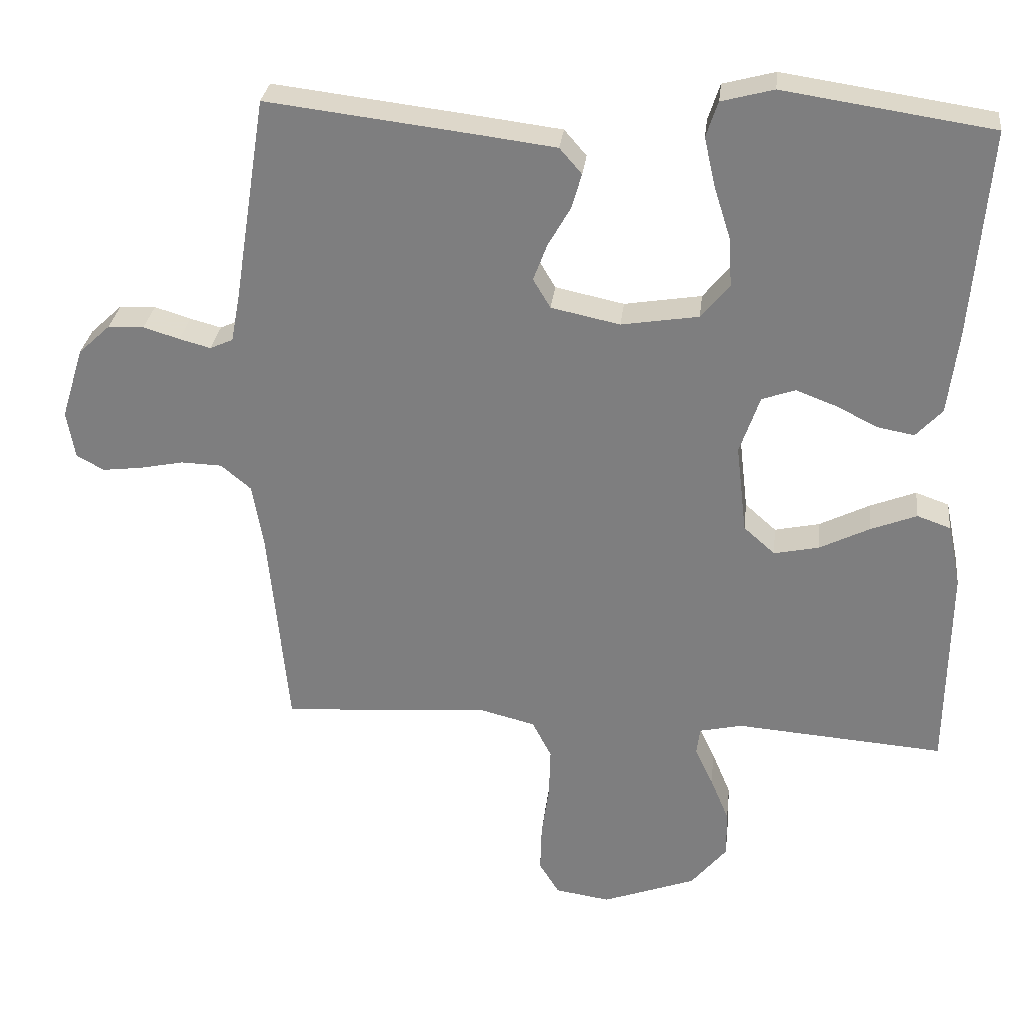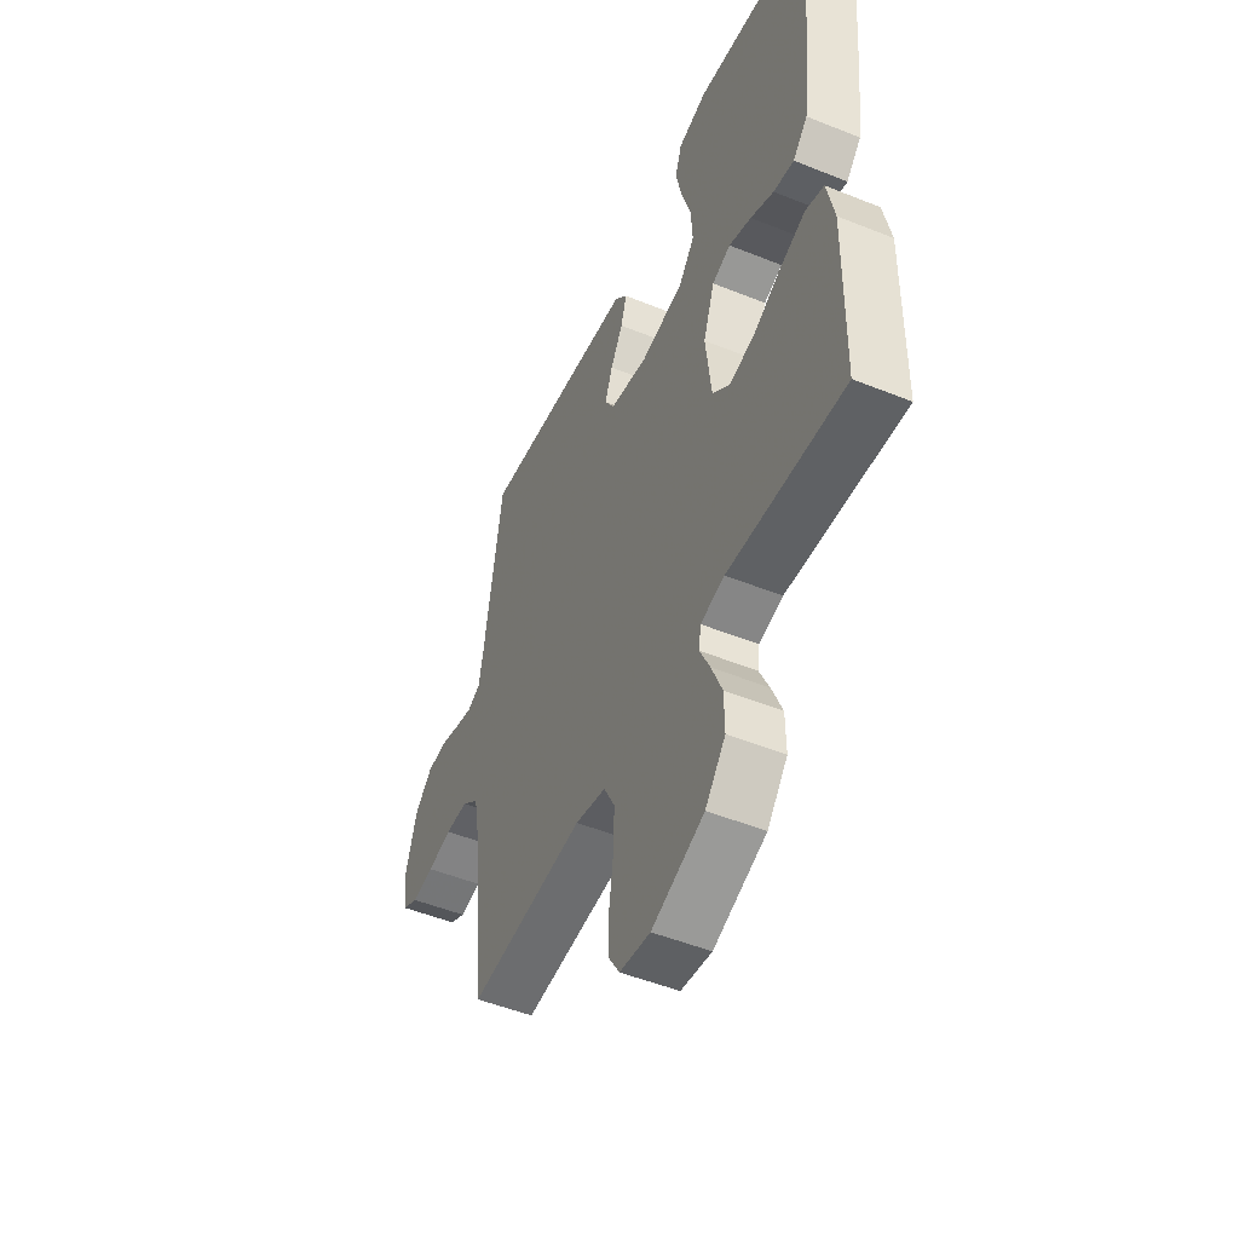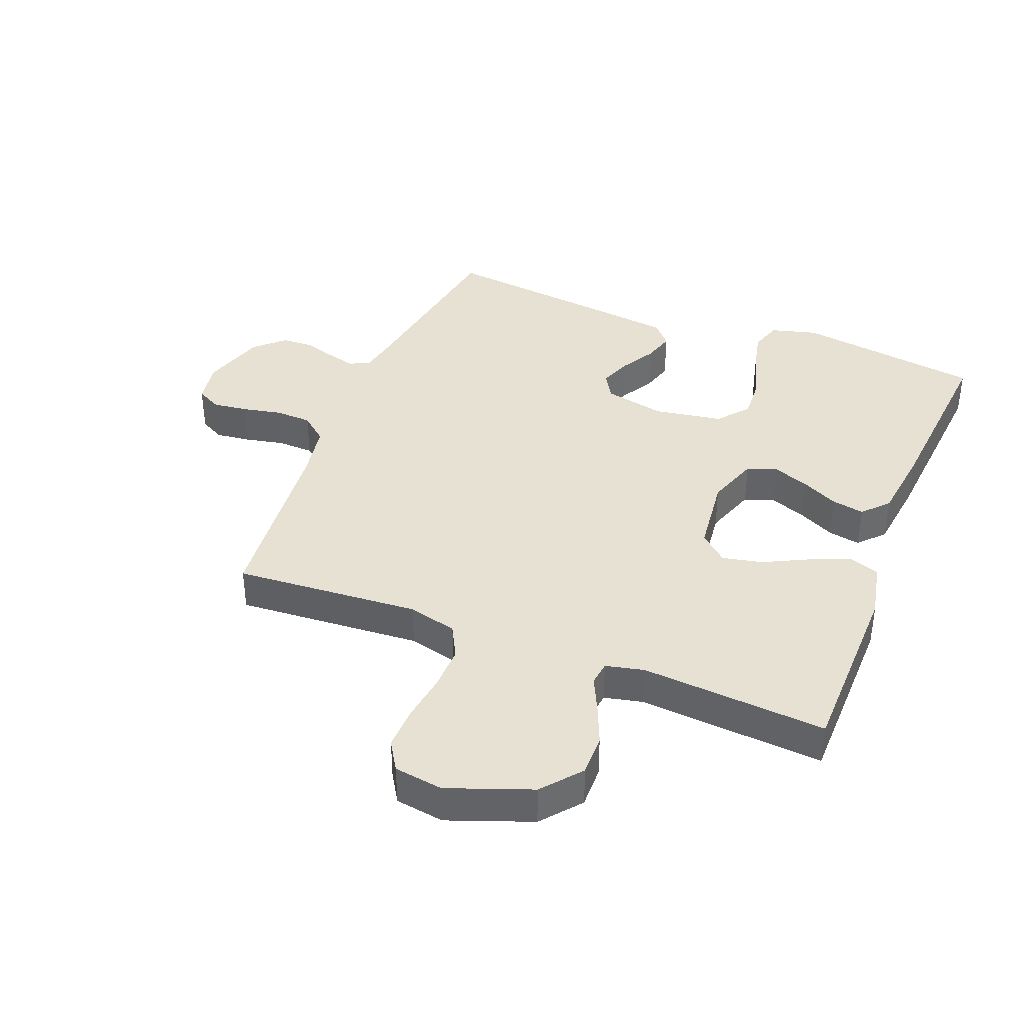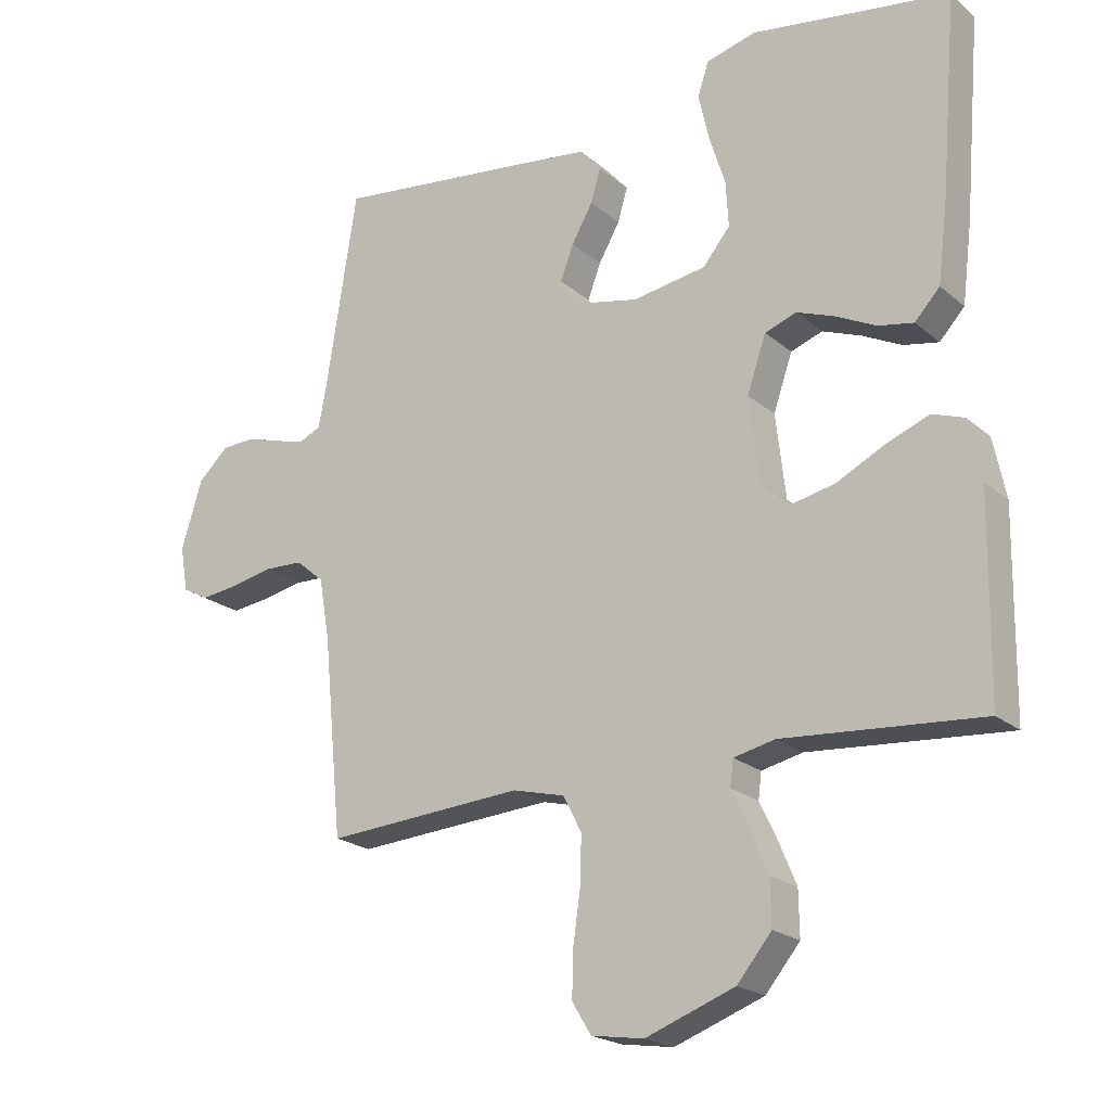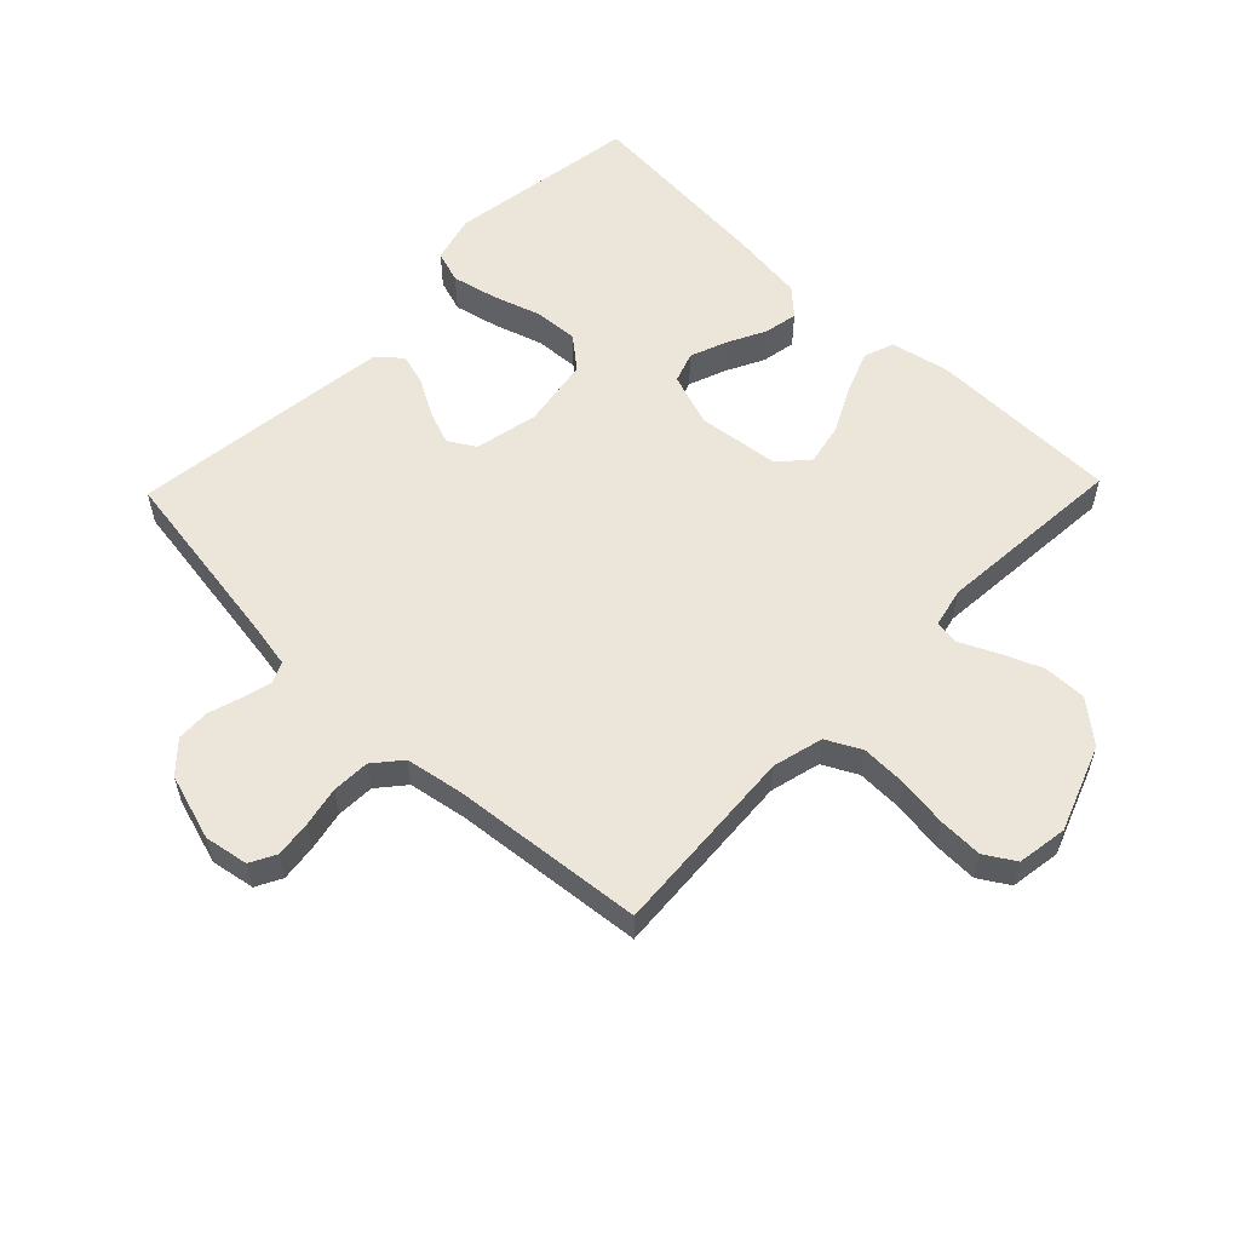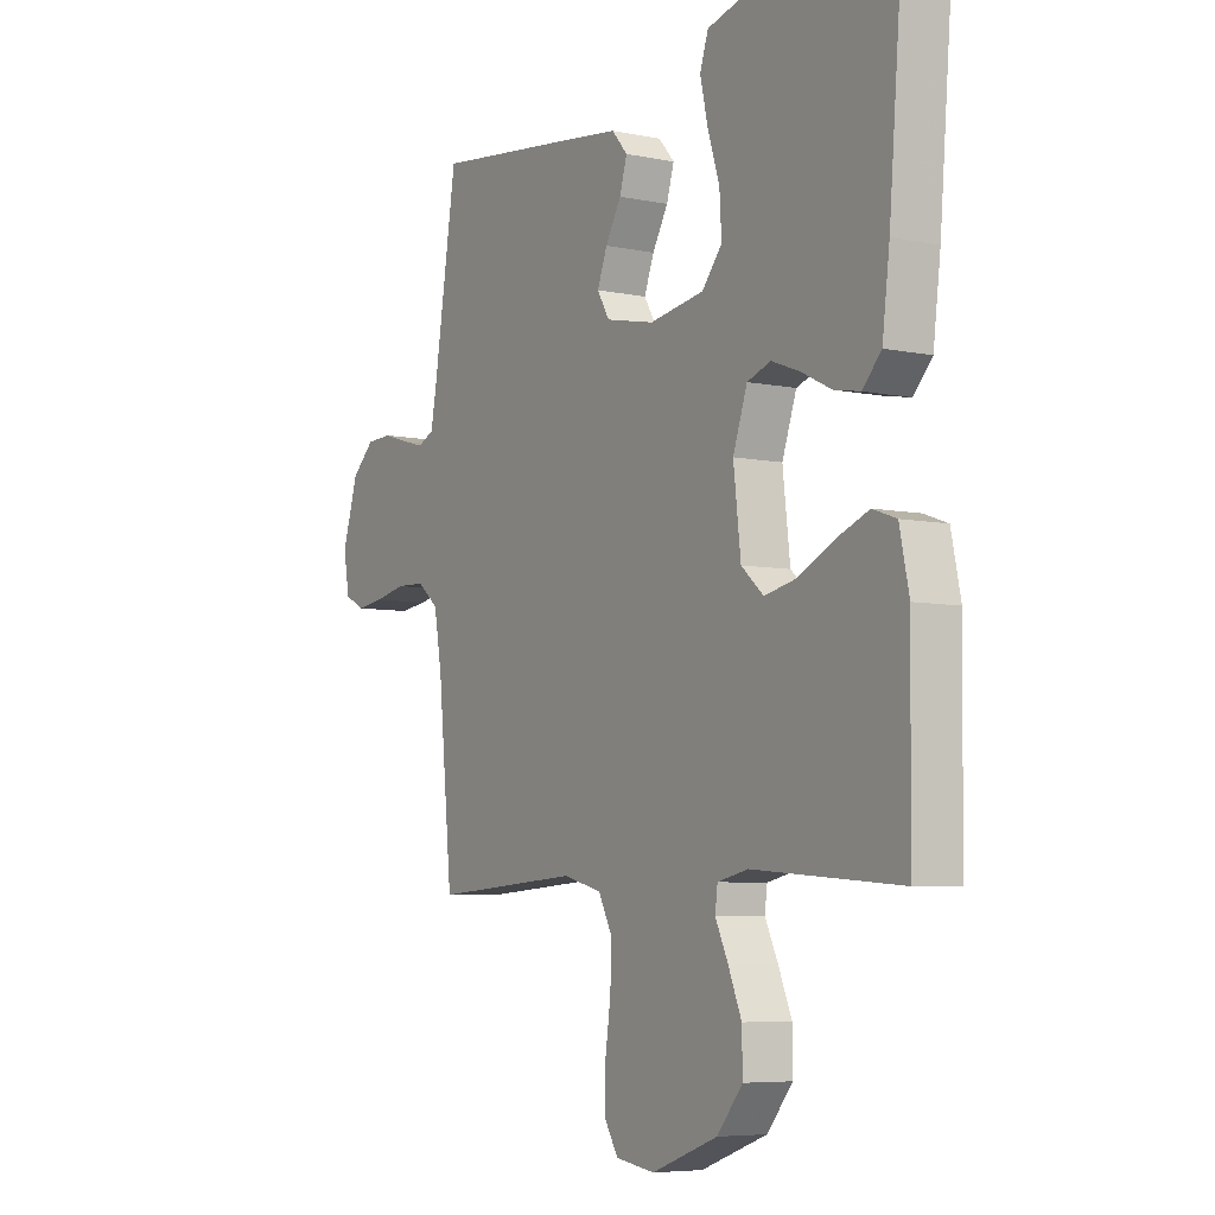
<metadata>
{"format":"obj","ext":"obj","renderer":"f3d","projection":"perspective","resolution":1024,"background":"white","views":[{"elev":29.5,"azim":-173.5,"up":"+Z"},{"elev":-50.1,"azim":-113.9,"up":"+Z"},{"elev":38.9,"azim":-158.5,"up":"+Y"},{"elev":-20.9,"azim":-145.6,"up":"+Z"},{"elev":56.8,"azim":134.0,"up":"+Y"},{"elev":-6.2,"azim":-122.0,"up":"+Z"}]}
</metadata>
<code>
v 0.5 0.07 -0.5
v 0.2 0.07 -0.479
v 0.121 0.07 -0.499
v 0.093 0.07 -0.553
v 0.095 0.07 -0.625
v 0.106 0.07 -0.702
v 0.108 0.07 -0.772
v 0.079 0.07 -0.819
v 0 0.07 -0.831
v -0.135 0.07 -0.781
v -0.187 0.07 -0.718
v -0.186 0.07 -0.65
v -0.159 0.07 -0.585
v -0.133 0.07 -0.53
v -0.138 0.07 -0.491
v -0.2 0.07 -0.477
v -0.5 0.07 -0.5
v -0.504 0.07 -0.2
v -0.485 0.07 -0.109
v -0.437 0.07 -0.092
v -0.371 0.07 -0.118
v -0.299 0.07 -0.154
v -0.234 0.07 -0.168
v -0.189 0.07 -0.128
v -0.174 0.07 0
v -0.203 0.07 0.084
v -0.251 0.07 0.101
v -0.309 0.07 0.079
v -0.369 0.07 0.049
v -0.422 0.07 0.039
v -0.46 0.07 0.08
v -0.475 0.07 0.2
v -0.5 0.07 0.5
v -0.2 0.07 0.545
v -0.125 0.07 0.525
v -0.108 0.07 0.474
v -0.124 0.07 0.403
v -0.148 0.07 0.327
v -0.152 0.07 0.258
v -0.111 0.07 0.208
v 0 0.07 0.19
v 0.099 0.07 0.211
v 0.124 0.07 0.253
v 0.104 0.07 0.306
v 0.072 0.07 0.362
v 0.057 0.07 0.413
v 0.089 0.07 0.45
v 0.2 0.07 0.464
v 0.5 0.07 0.5
v 0.547 0.07 0.2
v 0.559 0.07 0.136
v 0.592 0.07 0.121
v 0.637 0.07 0.133
v 0.689 0.07 0.149
v 0.741 0.07 0.147
v 0.787 0.07 0.104
v 0.819 0.07 0
v 0.807 0.07 -0.069
v 0.767 0.07 -0.09
v 0.71 0.07 -0.083
v 0.647 0.07 -0.07
v 0.588 0.07 -0.072
v 0.545 0.07 -0.108
v 0.529 0.07 -0.2
v 0.5 0 -0.5
v 0.2 0 -0.479
v 0.121 0 -0.499
v 0.093 0 -0.553
v 0.095 0 -0.625
v 0.106 0 -0.702
v 0.108 0 -0.772
v 0.079 0 -0.819
v 0 0 -0.831
v -0.135 0 -0.781
v -0.187 0 -0.718
v -0.186 0 -0.65
v -0.159 0 -0.585
v -0.133 0 -0.53
v -0.138 0 -0.491
v -0.2 0 -0.477
v -0.5 0 -0.5
v -0.504 0 -0.2
v -0.485 0 -0.109
v -0.437 0 -0.092
v -0.371 0 -0.118
v -0.299 0 -0.154
v -0.234 0 -0.168
v -0.189 0 -0.128
v -0.174 0 0
v -0.203 0 0.084
v -0.251 0 0.101
v -0.309 0 0.079
v -0.369 0 0.049
v -0.422 0 0.039
v -0.46 0 0.08
v -0.475 0 0.2
v -0.5 0 0.5
v -0.2 0 0.545
v -0.125 0 0.525
v -0.108 0 0.474
v -0.124 0 0.403
v -0.148 0 0.327
v -0.152 0 0.258
v -0.111 0 0.208
v 0 0 0.19
v 0.099 0 0.211
v 0.124 0 0.253
v 0.104 0 0.306
v 0.072 0 0.362
v 0.057 0 0.413
v 0.089 0 0.45
v 0.2 0 0.464
v 0.5 0 0.5
v 0.547 0 0.2
v 0.559 0 0.136
v 0.592 0 0.121
v 0.637 0 0.133
v 0.689 0 0.149
v 0.741 0 0.147
v 0.787 0 0.104
v 0.819 0 0
v 0.807 0 -0.069
v 0.767 0 -0.09
v 0.71 0 -0.083
v 0.647 0 -0.07
v 0.588 0 -0.072
v 0.545 0 -0.108
v 0.529 0 -0.2
f 58 59 60 61
f 56 57 58 61
f 56 61 62
f 53 54 55 56
f 52 53 56 62
f 51 52 62 63
f 47 48 49 50
f 44 45 46 47
f 43 44 47 50
f 42 43 50 51
f 35 36 37 38
f 33 34 35 38
f 33 38 39
f 32 33 39 40
f 28 29 30 31
f 27 28 31 32
f 26 27 32 40
f 19 20 21 22
f 17 18 19 22
f 16 17 22 23
f 15 16 23 24
f 11 12 13 14
f 9 10 11 14
f 9 14 15
f 5 6 7 8
f 4 5 8 9
f 64 1 2
f 64 2 3
f 63 64 3
f 41 42 51 63
f 41 63 3
f 25 26 40 41
f 25 41 3 4
f 15 24 25
f 4 9 15 25
f 125 124 123 122
f 125 122 121 120
f 126 125 120
f 120 119 118 117
f 126 120 117 116
f 127 126 116 115
f 114 113 112 111
f 111 110 109 108
f 114 111 108 107
f 115 114 107 106
f 102 101 100 99
f 102 99 98 97
f 103 102 97
f 104 103 97 96
f 95 94 93 92
f 96 95 92 91
f 104 96 91 90
f 86 85 84 83
f 86 83 82 81
f 87 86 81 80
f 88 87 80 79
f 78 77 76 75
f 78 75 74 73
f 79 78 73
f 72 71 70 69
f 73 72 69 68
f 66 65 128
f 67 66 128
f 67 128 127
f 127 115 106 105
f 67 127 105
f 105 104 90 89
f 68 67 105 89
f 89 88 79
f 89 79 73 68
f 1 65 66 2
f 2 66 67 3
f 3 67 68 4
f 4 68 69 5
f 5 69 70 6
f 6 70 71 7
f 7 71 72 8
f 8 72 73 9
f 9 73 74 10
f 10 74 75 11
f 11 75 76 12
f 12 76 77 13
f 13 77 78 14
f 14 78 79 15
f 15 79 80 16
f 16 80 81 17
f 17 81 82 18
f 18 82 83 19
f 19 83 84 20
f 20 84 85 21
f 21 85 86 22
f 22 86 87 23
f 23 87 88 24
f 24 88 89 25
f 25 89 90 26
f 26 90 91 27
f 27 91 92 28
f 28 92 93 29
f 29 93 94 30
f 30 94 95 31
f 31 95 96 32
f 32 96 97 33
f 33 97 98 34
f 34 98 99 35
f 35 99 100 36
f 36 100 101 37
f 37 101 102 38
f 38 102 103 39
f 39 103 104 40
f 40 104 105 41
f 41 105 106 42
f 42 106 107 43
f 43 107 108 44
f 44 108 109 45
f 45 109 110 46
f 46 110 111 47
f 47 111 112 48
f 48 112 113 49
f 49 113 114 50
f 50 114 115 51
f 51 115 116 52
f 52 116 117 53
f 53 117 118 54
f 54 118 119 55
f 55 119 120 56
f 56 120 121 57
f 57 121 122 58
f 58 122 123 59
f 59 123 124 60
f 60 124 125 61
f 61 125 126 62
f 62 126 127 63
f 63 127 128 64
f 64 128 65 1

</code>
